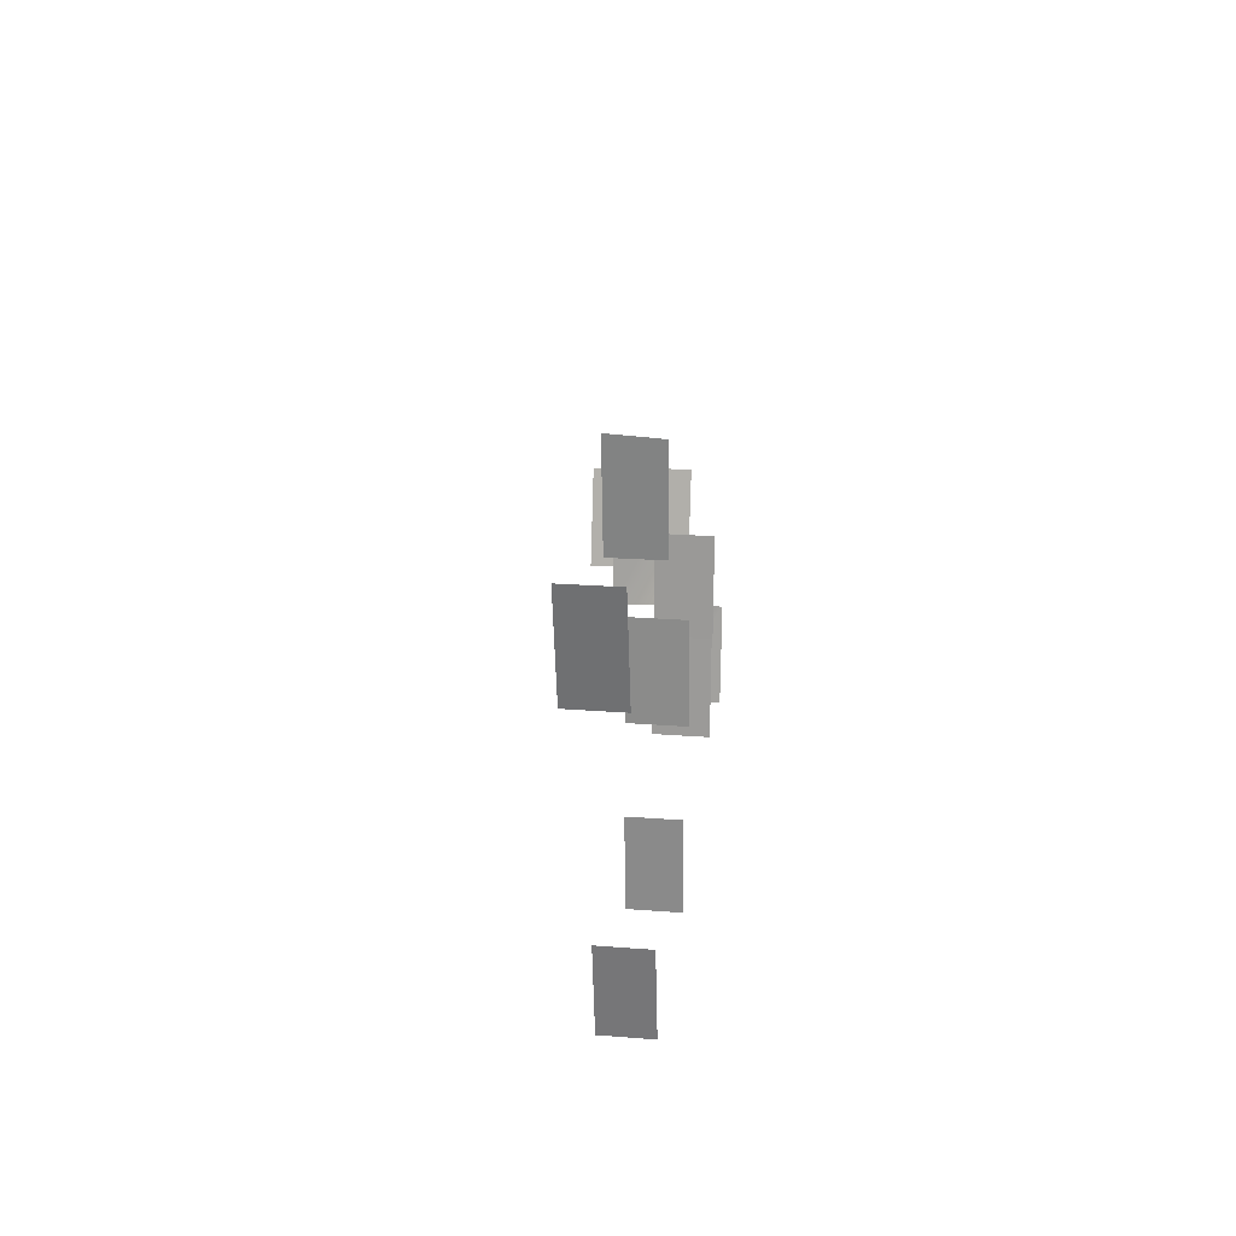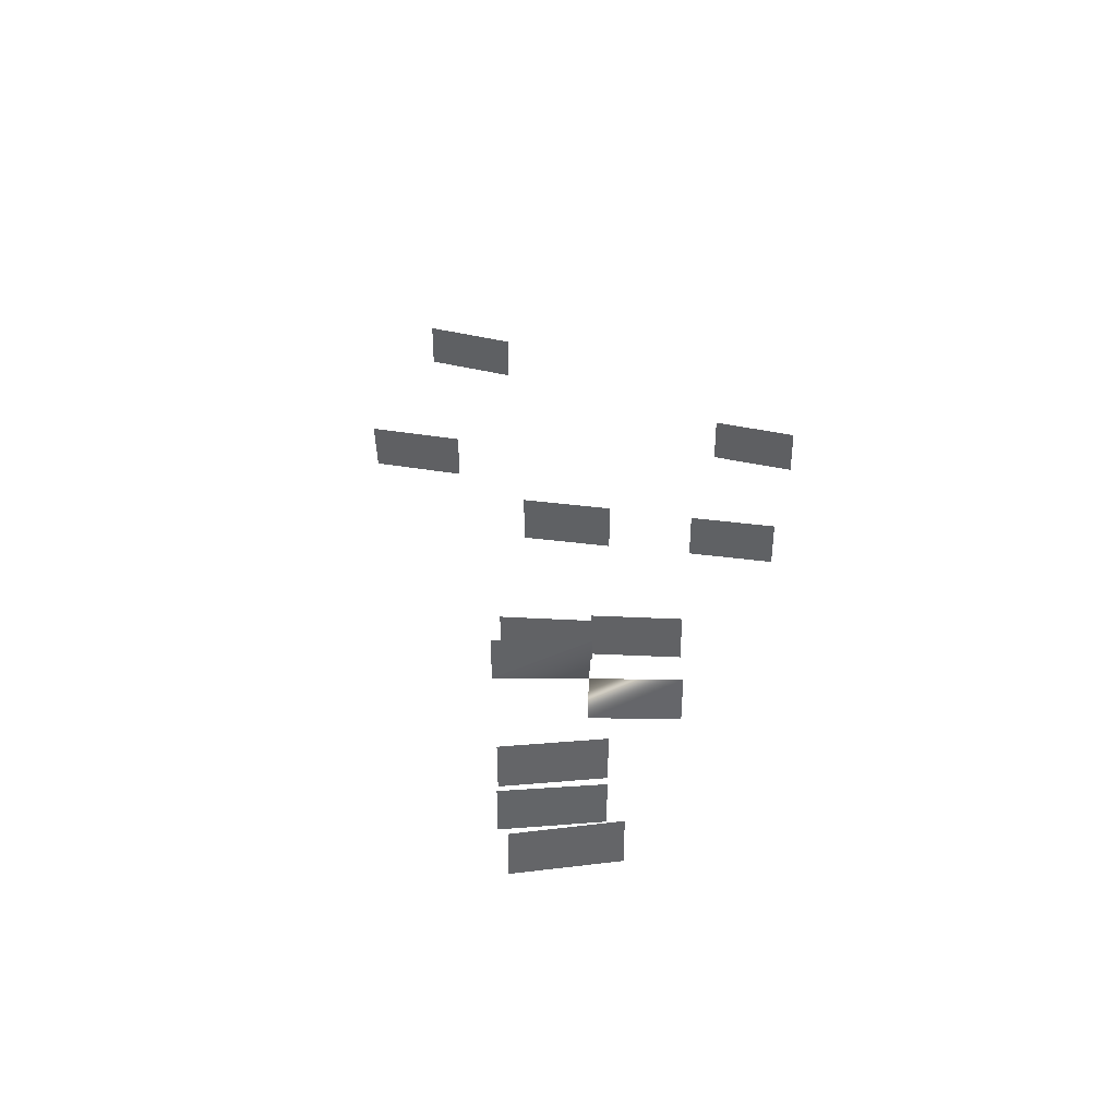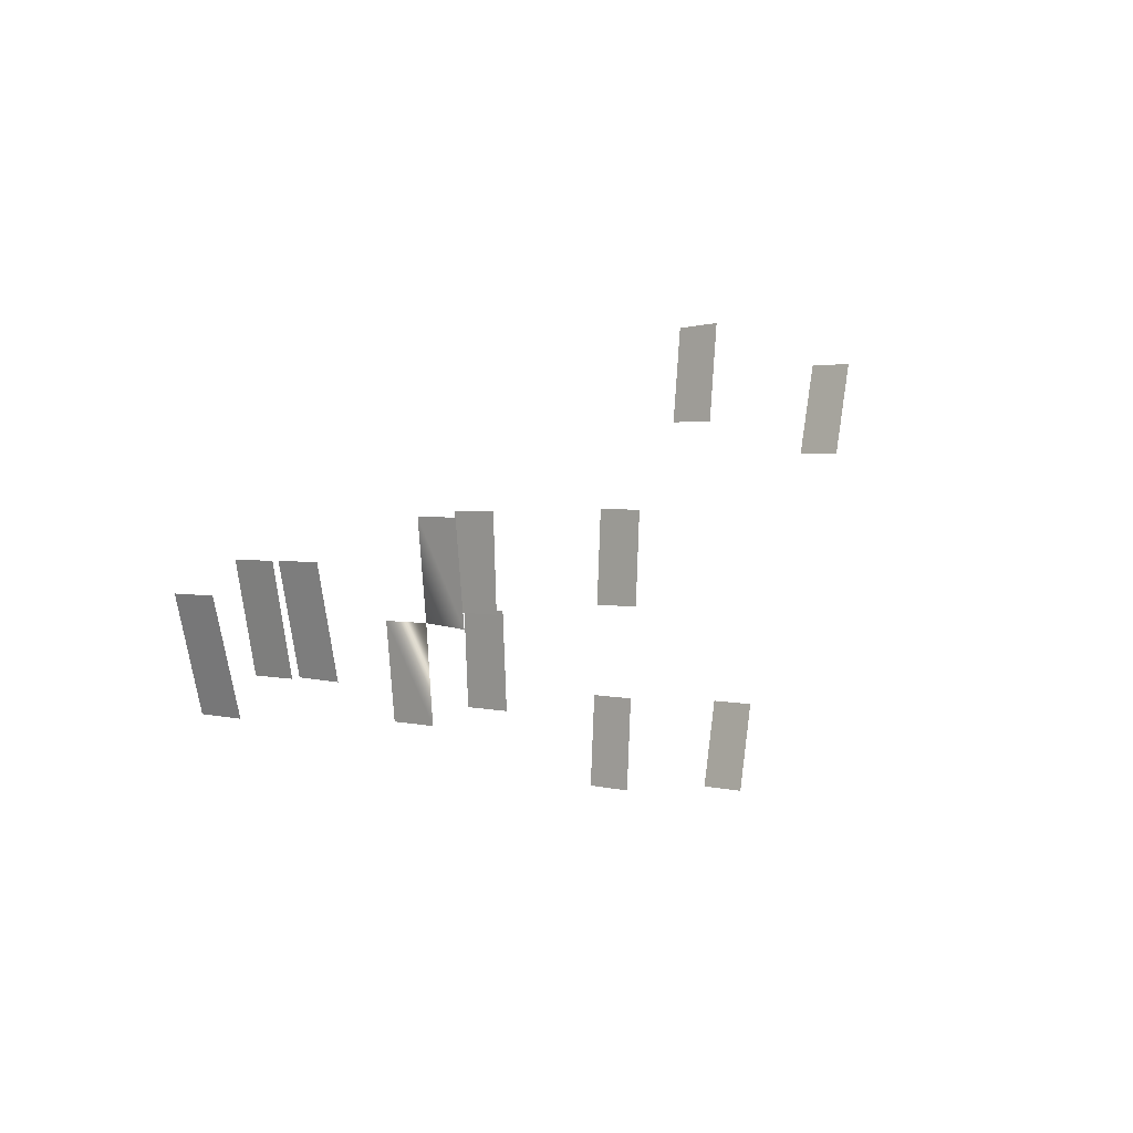
<metadata>
{"format":"obj","ext":"obj","renderer":"f3d","projection":"perspective","resolution":1024,"background":"white","views":[{"elev":21.9,"azim":-82.0,"up":"+Z"},{"elev":39.0,"azim":96.3,"up":"+Y"},{"elev":2.1,"azim":134.5,"up":"+Z"}]}
</metadata>
<code>
o facing_VIEW.001_Cylinder.001_facing_VIEW.001_Cylinder.009
v -1.91 -0.08666 -1.046
v -2.015 1.005 0.932
v -1.91 1.005 -1.046
v 2.01 -0.08666 -1.046
v 2.094 -0.08666 0.932
v 2.094 1.005 0.932
v 2.01 1.005 -1.046
v -2.015 -0.08666 0.932
v 1.839 -0.08666 -0.9768
v 3.84 -0.08666 -1.125
v 3.64 -0.08666 -3.047
v 1.738 -0.08666 -2.91
v 3.8 2.03 -1.196
v 4.012 2.03 0.8438
v 7.737 1.005 -1.848
v 8.16 1.005 0.1585
v 4.012 1.005 0.8438
v 1.839 0.9967 -0.9768
v 3.8 0.9967 -1.125
v 3.64 0.9967 -3.047
v 1.738 0.9967 -2.91
v 7.579 3.026 -1.848
v 8.015 3.026 0.1585
v 10.12 3.026 -0.3194
v 9.588 3.026 -2.304
v 8.019 2.008 0.1543
v 10.12 2.005 -0.3194
v 9.588 2.005 -2.304
v -8.529 0.00996 2.147
v -8.959 1.032 4.172
v -4.169 0.00996 2.776
v -4.377 0.00996 4.794
v -4.379 1.033 4.847
v -4.172 1.033 2.774
v -8.959 0.00996 4.172
v -8.529 1.032 2.147
v -5.206 0.00996 -5.143
v -5.532 0.00996 -3.292
v -5.206 1.032 -5.143
v -1.62 0.00996 -4.773
v -1.727 0.00996 -2.904
v -1.729 1.033 -2.905
v -1.623 1.033 -4.775
v -5.532 1.032 -3.292
v 7.737 2.005 -1.848
v 7.583 2.011 -1.831
v 8.16 2.031 0.1585
f 7 6 5
f 7 5 4
f 9 18 21
f 9 21 12
f 20 19 10
f 20 10 11
f 27 28 25
f 27 25 24
f 34 33 32
f 34 32 31
f 43 42 41
f 43 41 40
f 3 1 8
f 3 8 2
f 13 19 17
f 13 17 14
f 15 45 47
f 15 47 16
f 36 29 35
f 36 35 30
f 39 37 38
f 39 38 44
f 46 26 23
f 46 23 22

</code>
